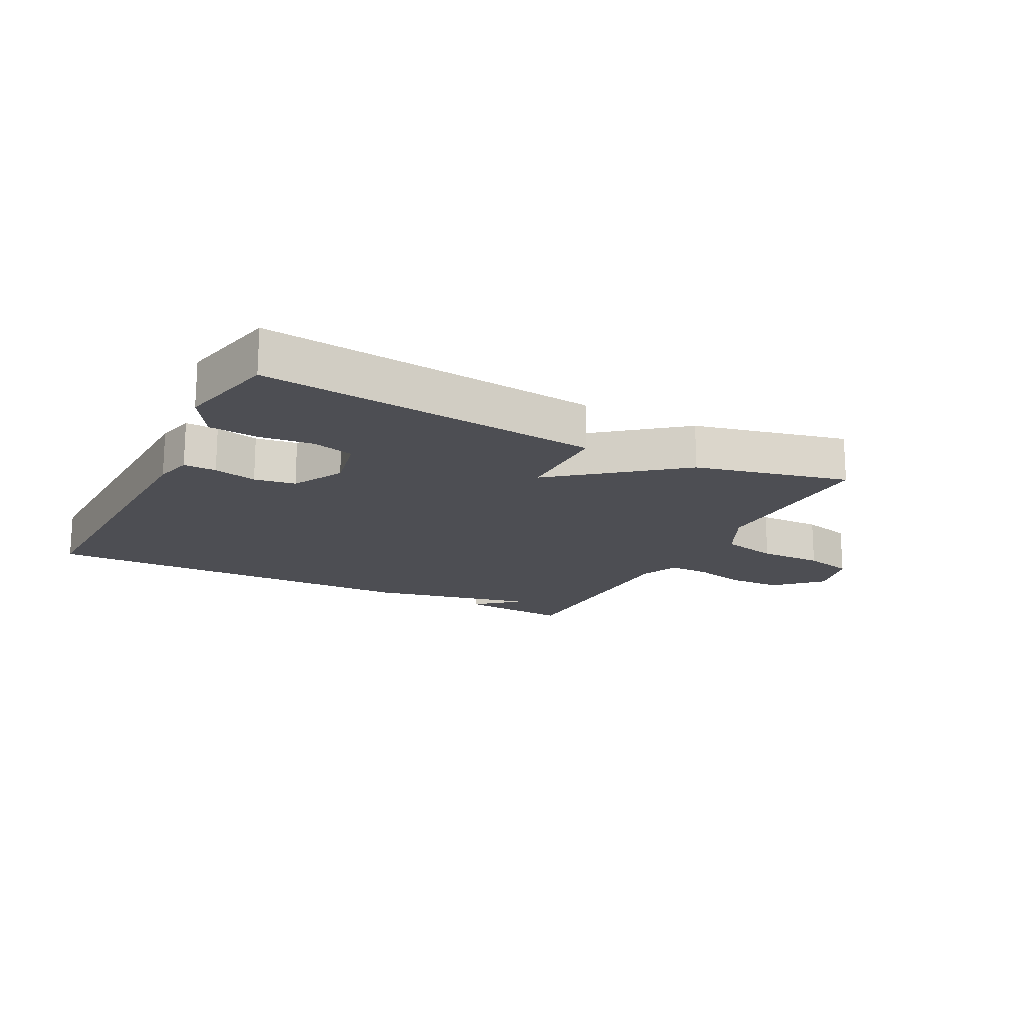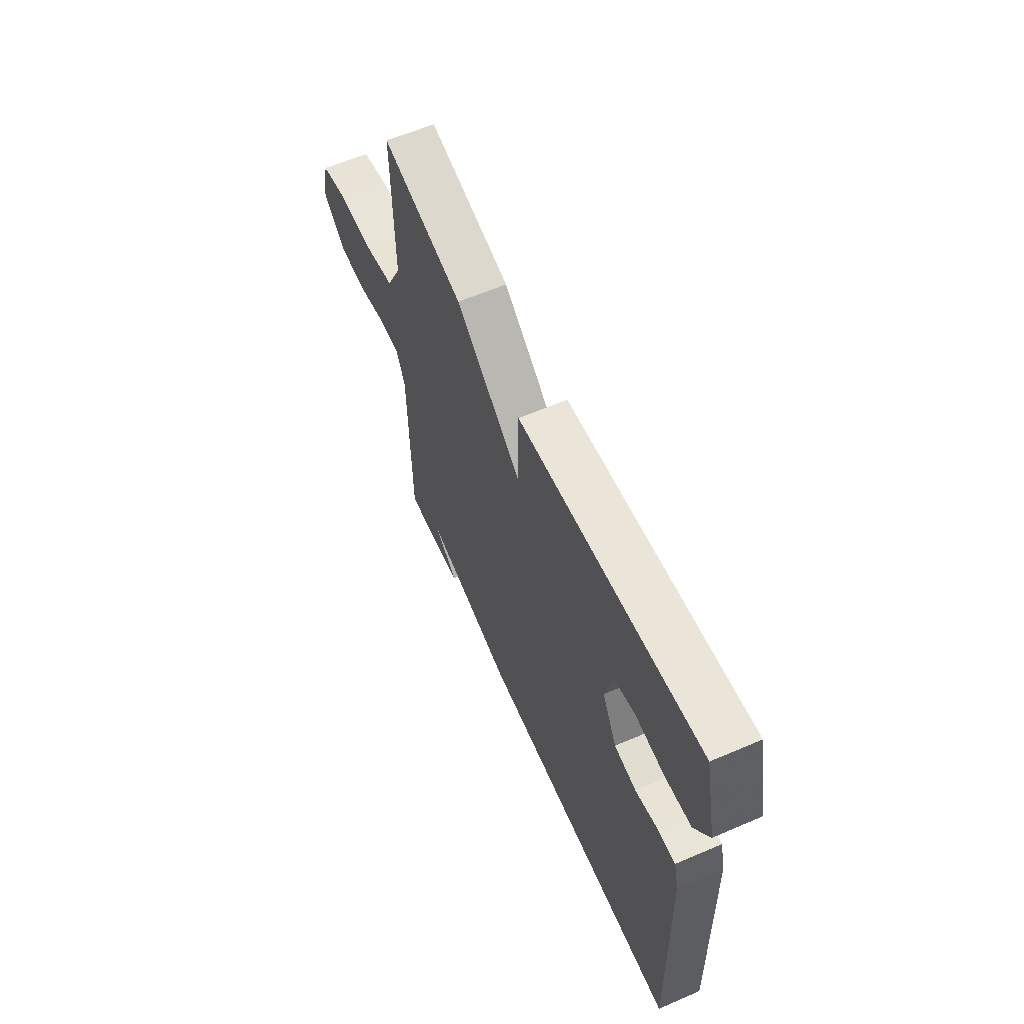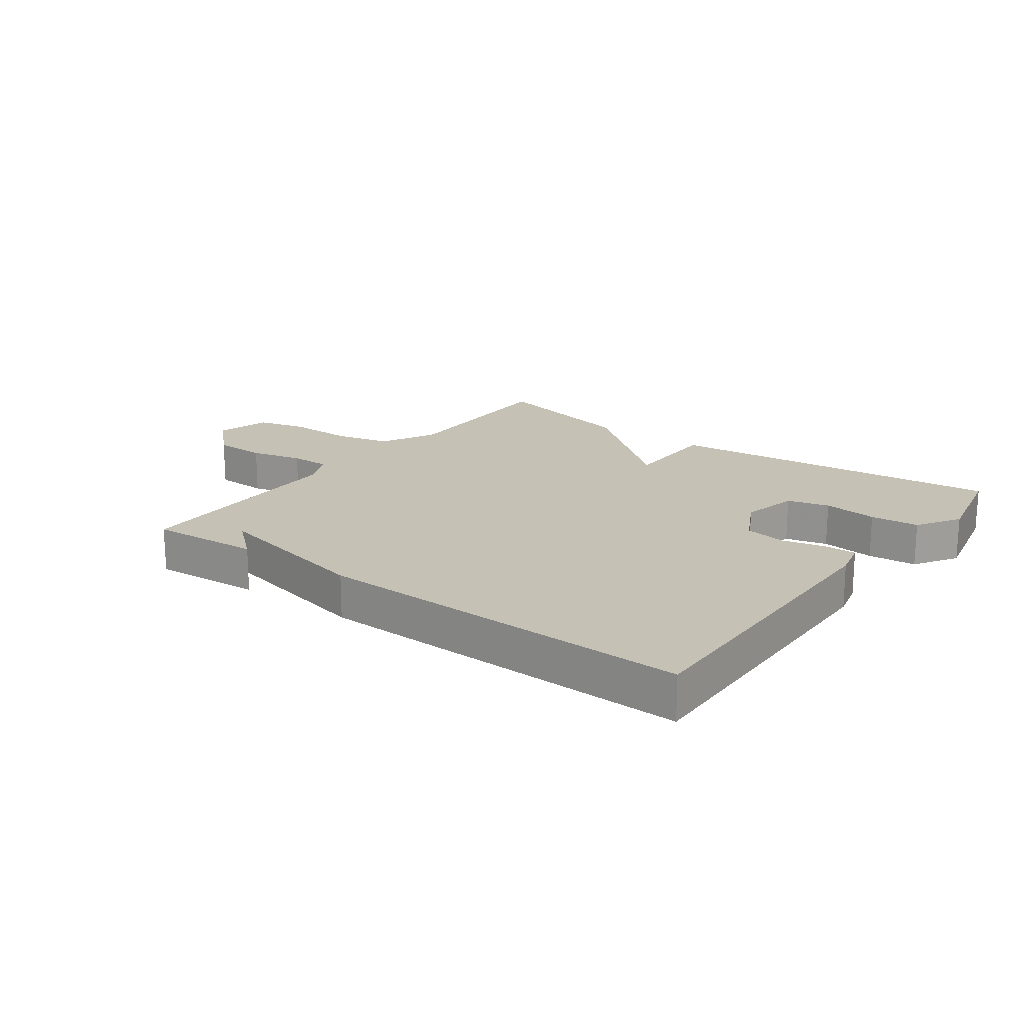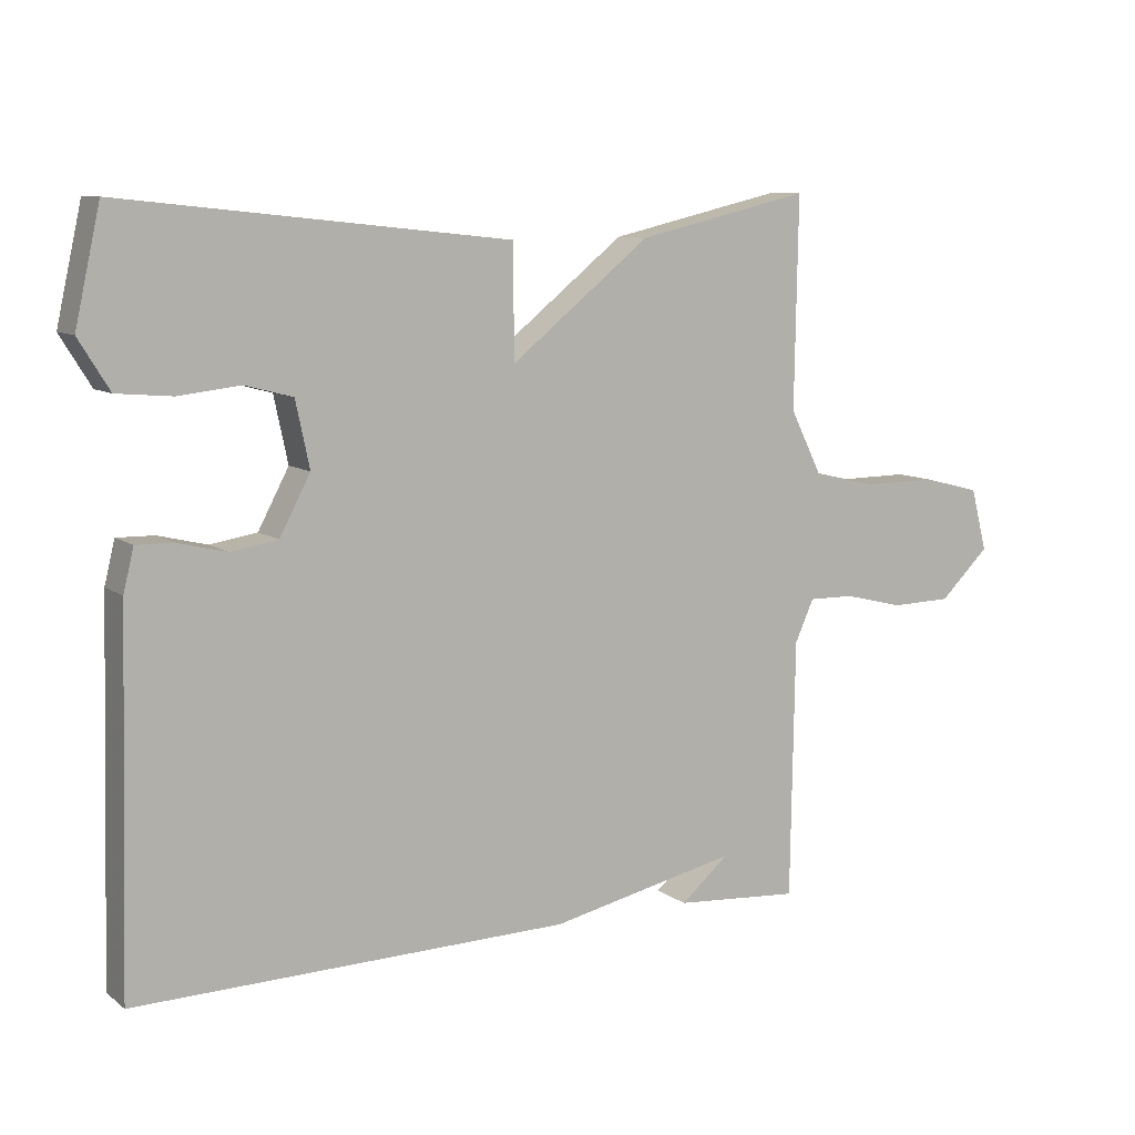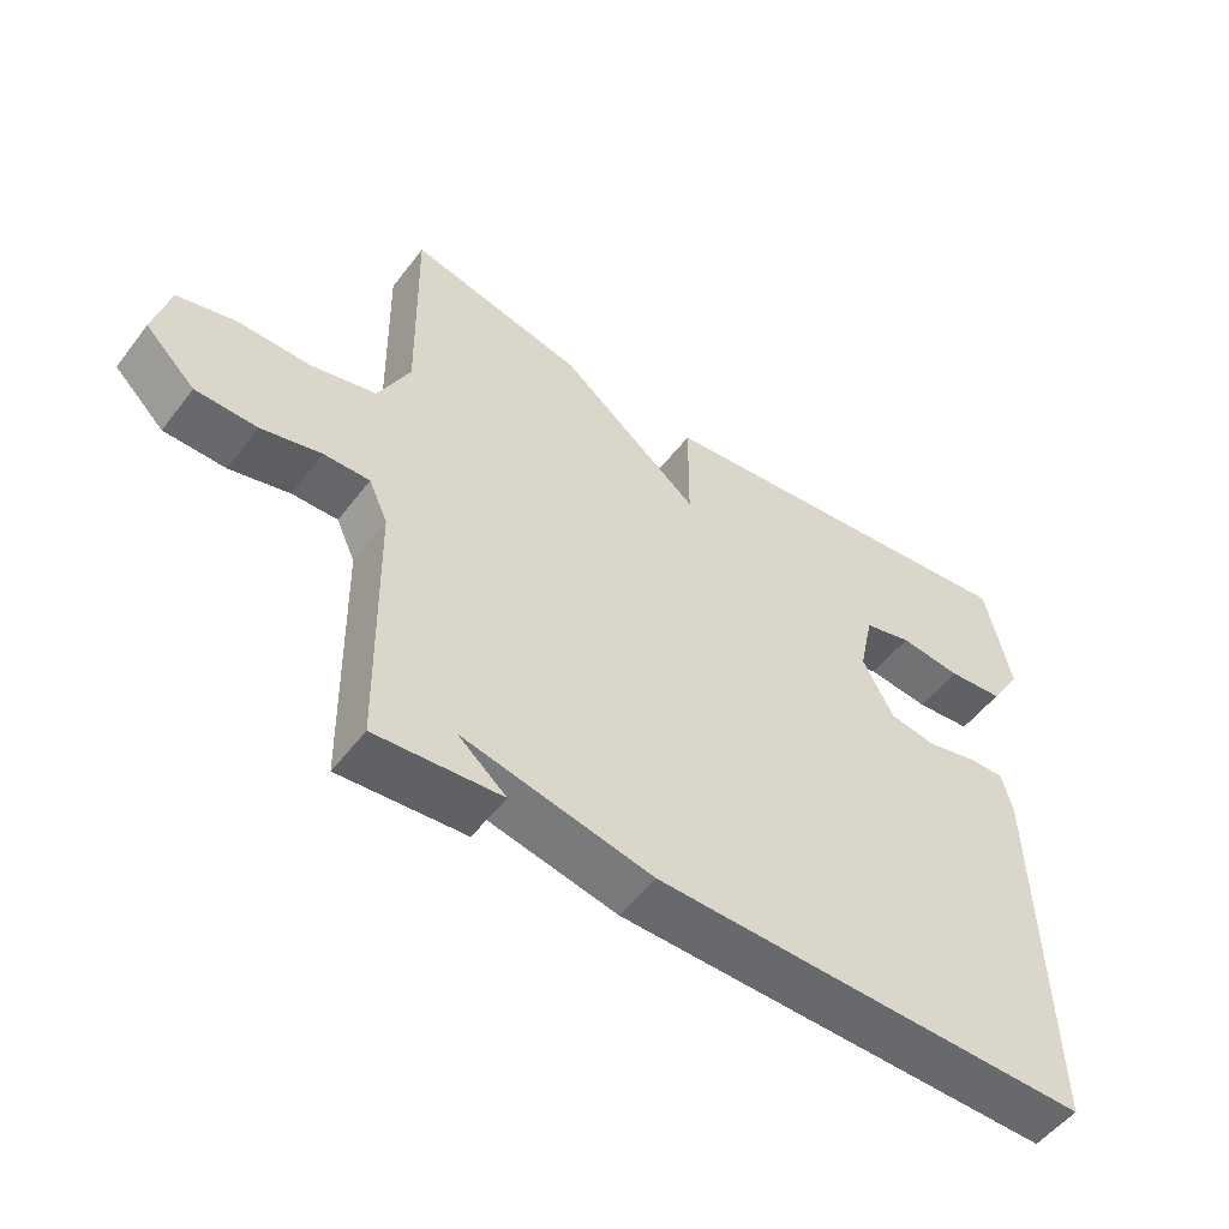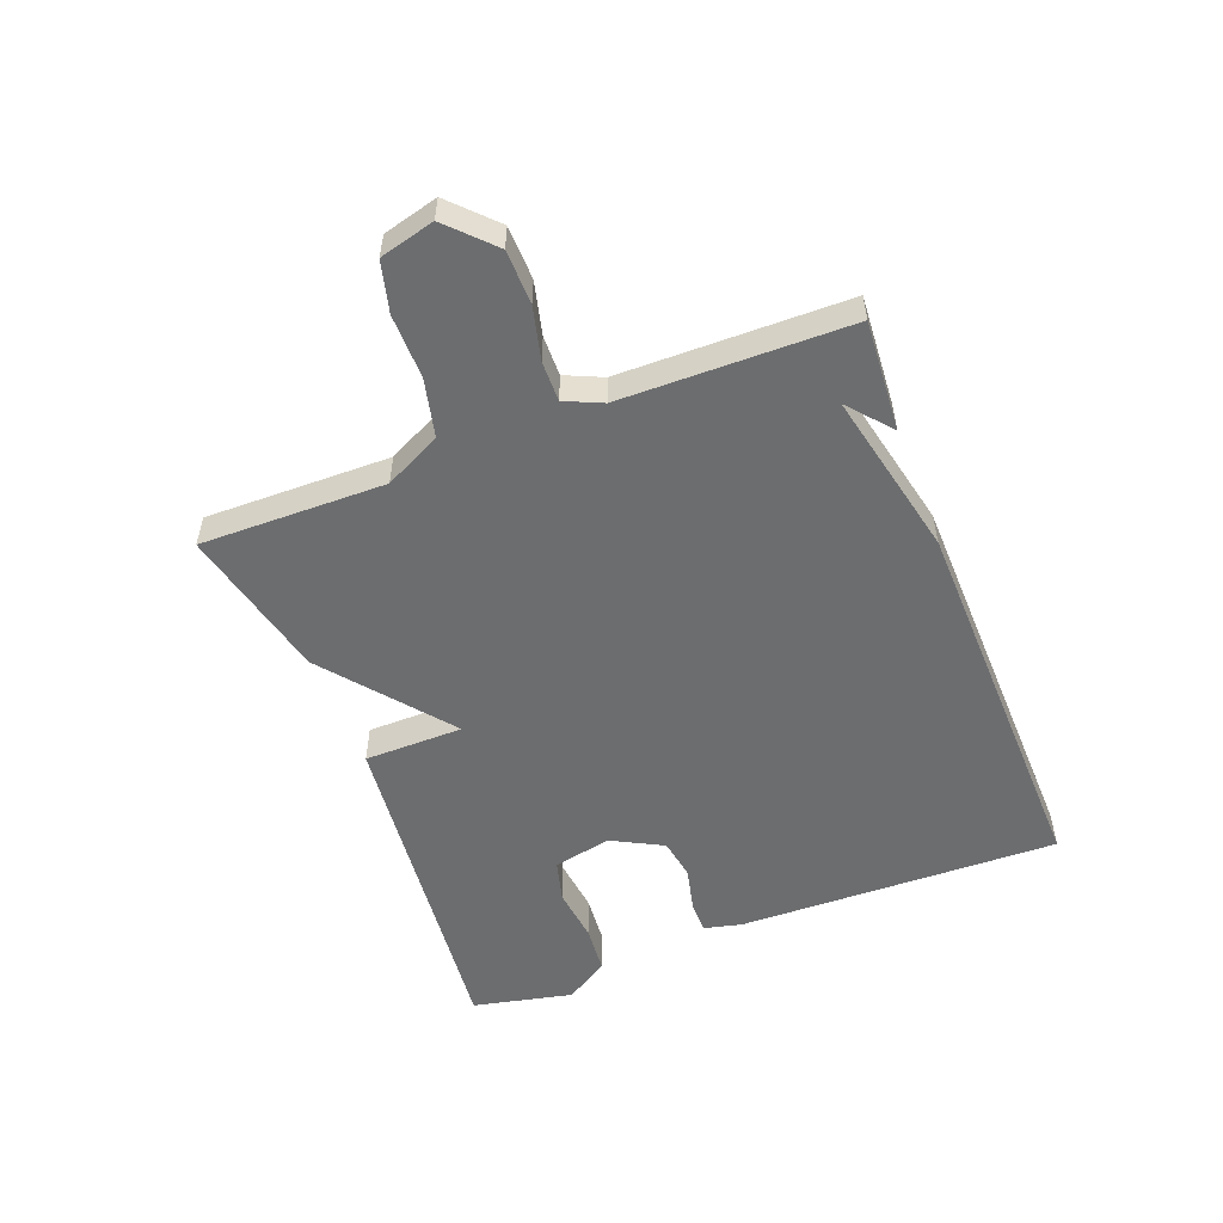
<metadata>
{"format":"obj","ext":"obj","renderer":"f3d","projection":"perspective","resolution":1024,"background":"white","views":[{"elev":-17.4,"azim":-27.3,"up":"+Y"},{"elev":60.9,"azim":-113.7,"up":"+Z"},{"elev":18.7,"azim":-143.3,"up":"+Y"},{"elev":9.2,"azim":-29.4,"up":"+Z"},{"elev":-52.2,"azim":143.7,"up":"+Z"},{"elev":-53.9,"azim":111.2,"up":"+Y"}]}
</metadata>
<code>
v 0.5 0.07 -0.5
v 0.321 0.07 -0.487
v 0.39 0.07 -0.428
v 0.121 0.07 -0.487
v -0.5 0.07 -0.5
v -0.486 0.07 0.021
v -0.471 0.07 0.082
v -0.418 0.07 0.081
v -0.348 0.07 0.064
v -0.281 0.07 0.075
v -0.237 0.07 0.158
v -0.257 0.07 0.252
v -0.325 0.07 0.27
v -0.413 0.07 0.26
v -0.492 0.07 0.267
v -0.536 0.07 0.338
v -0.5 0.07 0.5
v 0.052 0.07 0.442
v 0.053 0.07 0.282
v 0.252 0.07 0.442
v 0.5 0.07 0.5
v 0.495 0.07 0.2
v 0.54 0.07 0.109
v 0.633 0.07 0.087
v 0.737 0.07 0.088
v 0.818 0.07 0.067
v 0.841 0.07 -0.022
v 0.77 0.07 -0.091
v 0.683 0.07 -0.093
v 0.598 0.07 -0.072
v 0.533 0.07 -0.071
v 0.506 0.07 -0.131
v 0.5 0 -0.5
v 0.321 0 -0.487
v 0.39 0 -0.428
v 0.121 0 -0.487
v -0.5 0 -0.5
v -0.486 0 0.021
v -0.471 0 0.082
v -0.418 0 0.081
v -0.348 0 0.064
v -0.281 0 0.075
v -0.237 0 0.158
v -0.257 0 0.252
v -0.325 0 0.27
v -0.413 0 0.26
v -0.492 0 0.267
v -0.536 0 0.338
v -0.5 0 0.5
v 0.052 0 0.442
v 0.053 0 0.282
v 0.252 0 0.442
v 0.5 0 0.5
v 0.495 0 0.2
v 0.54 0 0.109
v 0.633 0 0.087
v 0.737 0 0.088
v 0.818 0 0.067
v 0.841 0 -0.022
v 0.77 0 -0.091
v 0.683 0 -0.093
v 0.598 0 -0.072
v 0.533 0 -0.071
v 0.506 0 -0.131
f 28 29 30
f 27 28 30
f 26 27 30
f 25 26 30
f 24 25 30
f 23 24 30 31
f 22 23 31 32
f 19 20 21 22
f 17 18 19
f 16 17 19
f 15 16 19
f 13 14 15
f 13 15 19
f 12 13 19 22
f 7 8 9
f 6 7 9
f 5 6 9
f 4 5 9
f 3 4 9
f 3 9 10
f 1 2 3
f 32 1 3
f 22 32 3
f 12 22 3
f 11 12 3
f 3 10 11
f 62 61 60
f 62 60 59
f 62 59 58
f 62 58 57
f 62 57 56
f 63 62 56 55
f 64 63 55 54
f 54 53 52 51
f 51 50 49
f 51 49 48
f 51 48 47
f 47 46 45
f 51 47 45
f 54 51 45 44
f 41 40 39
f 41 39 38
f 41 38 37
f 41 37 36
f 41 36 35
f 42 41 35
f 35 34 33
f 35 33 64
f 35 64 54
f 35 54 44
f 35 44 43
f 43 42 35
f 1 33 34 2
f 2 34 35 3
f 3 35 36 4
f 4 36 37 5
f 5 37 38 6
f 6 38 39 7
f 7 39 40 8
f 8 40 41 9
f 9 41 42 10
f 10 42 43 11
f 11 43 44 12
f 12 44 45 13
f 13 45 46 14
f 14 46 47 15
f 15 47 48 16
f 16 48 49 17
f 17 49 50 18
f 18 50 51 19
f 19 51 52 20
f 20 52 53 21
f 21 53 54 22
f 22 54 55 23
f 23 55 56 24
f 24 56 57 25
f 25 57 58 26
f 26 58 59 27
f 27 59 60 28
f 28 60 61 29
f 29 61 62 30
f 30 62 63 31
f 31 63 64 32
f 32 64 33 1

</code>
